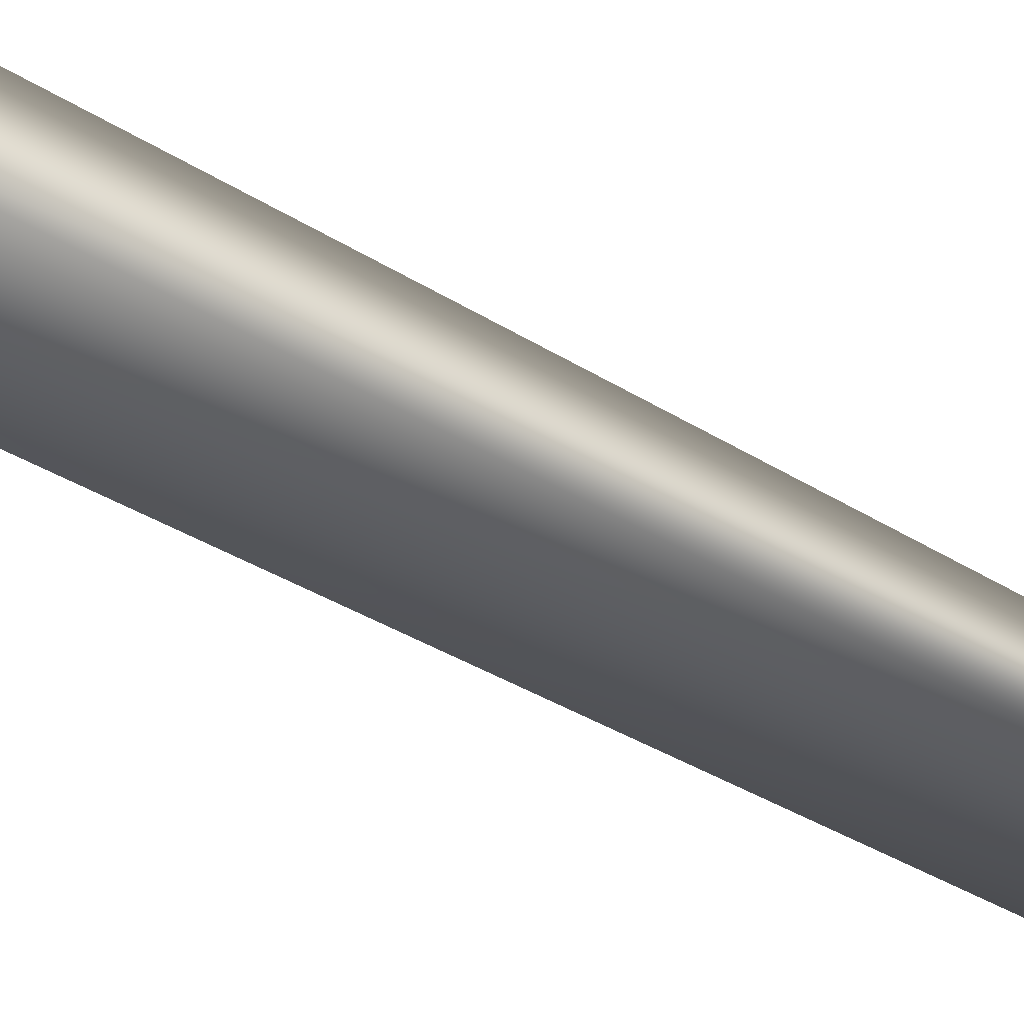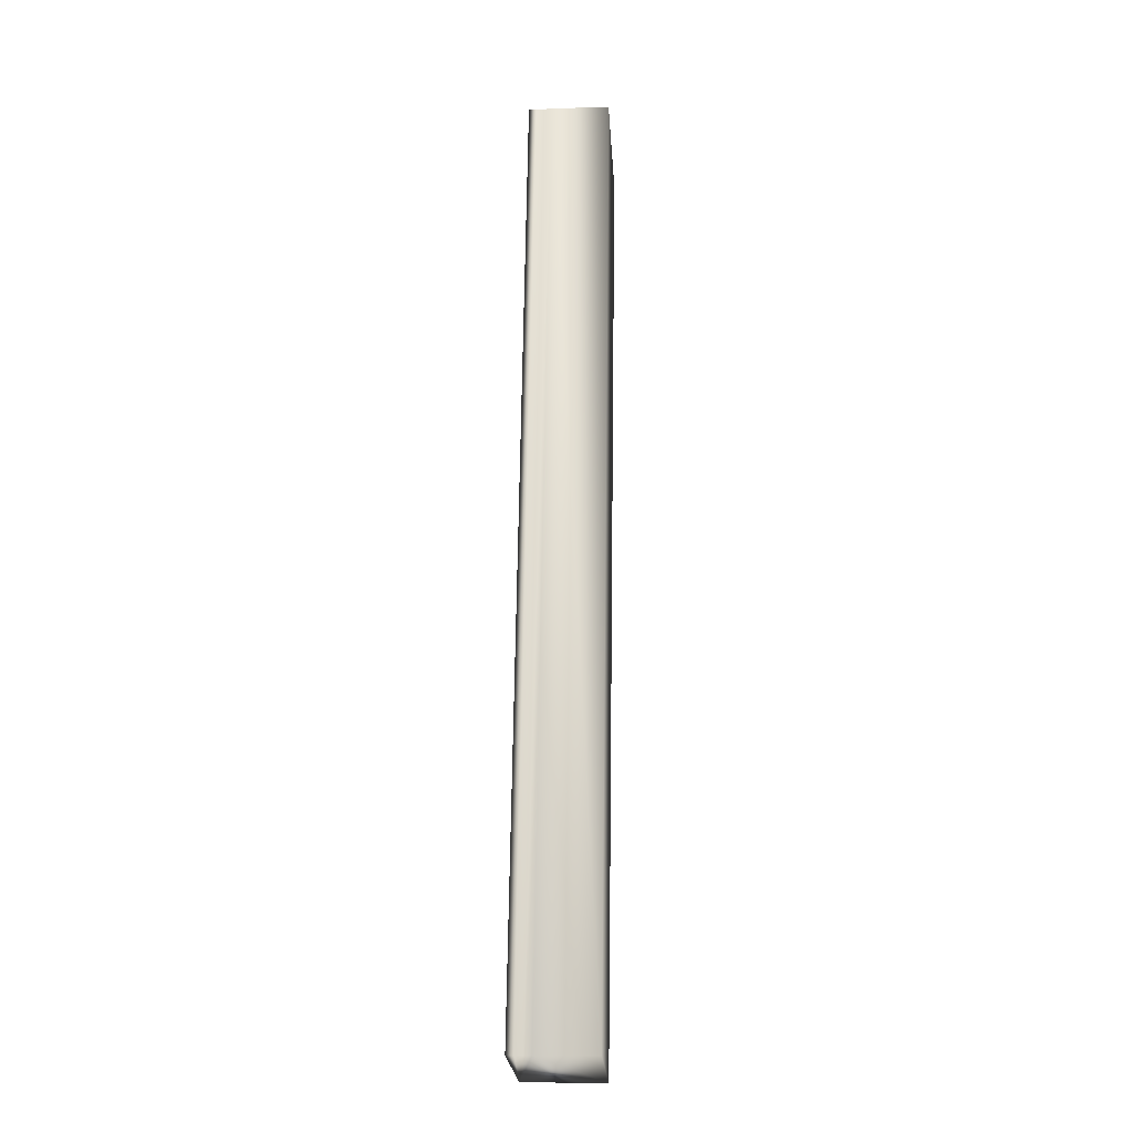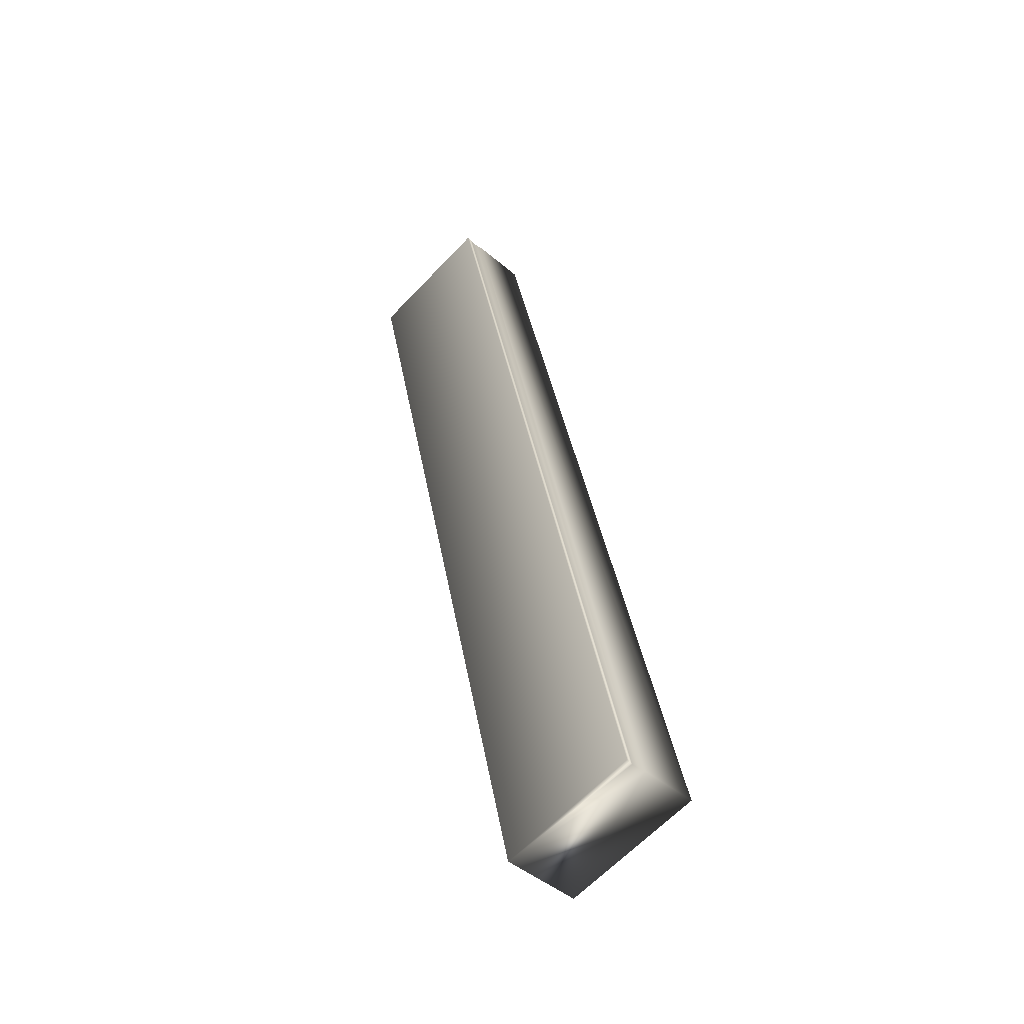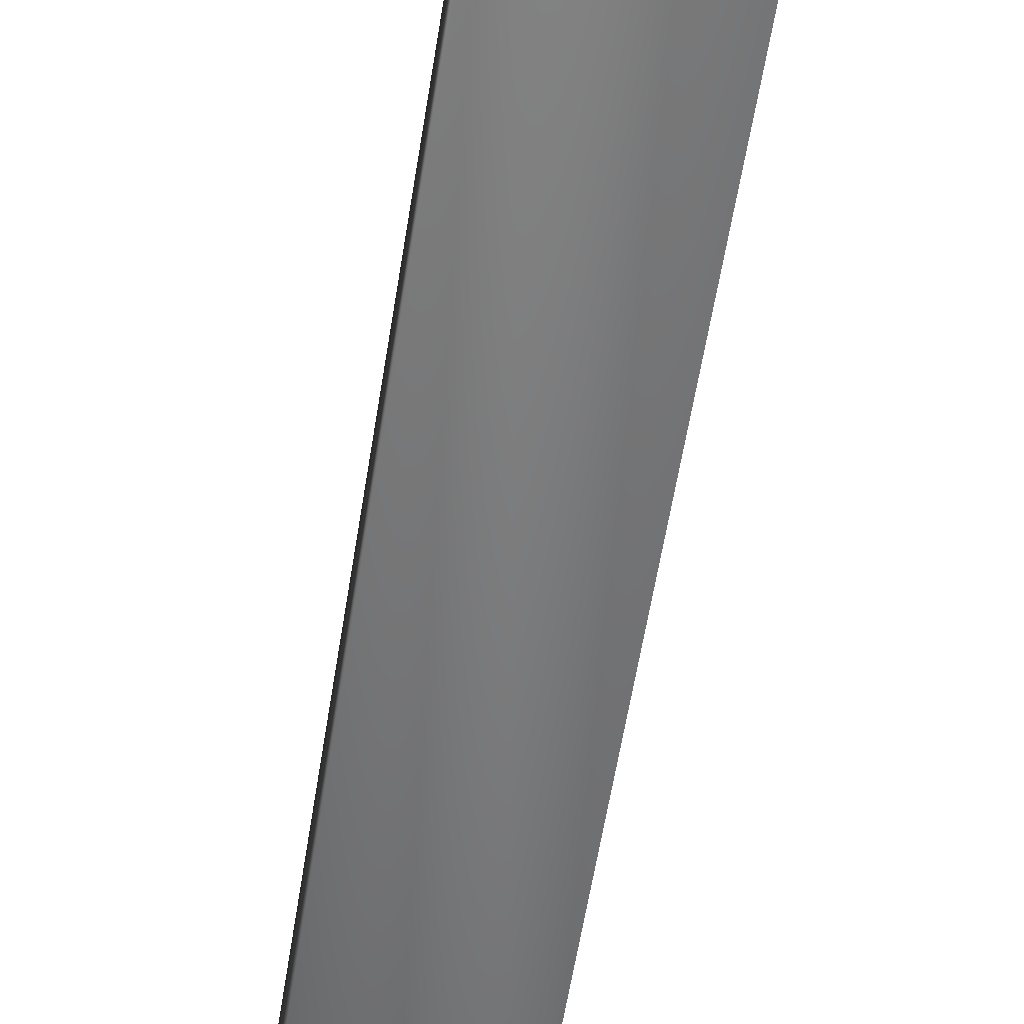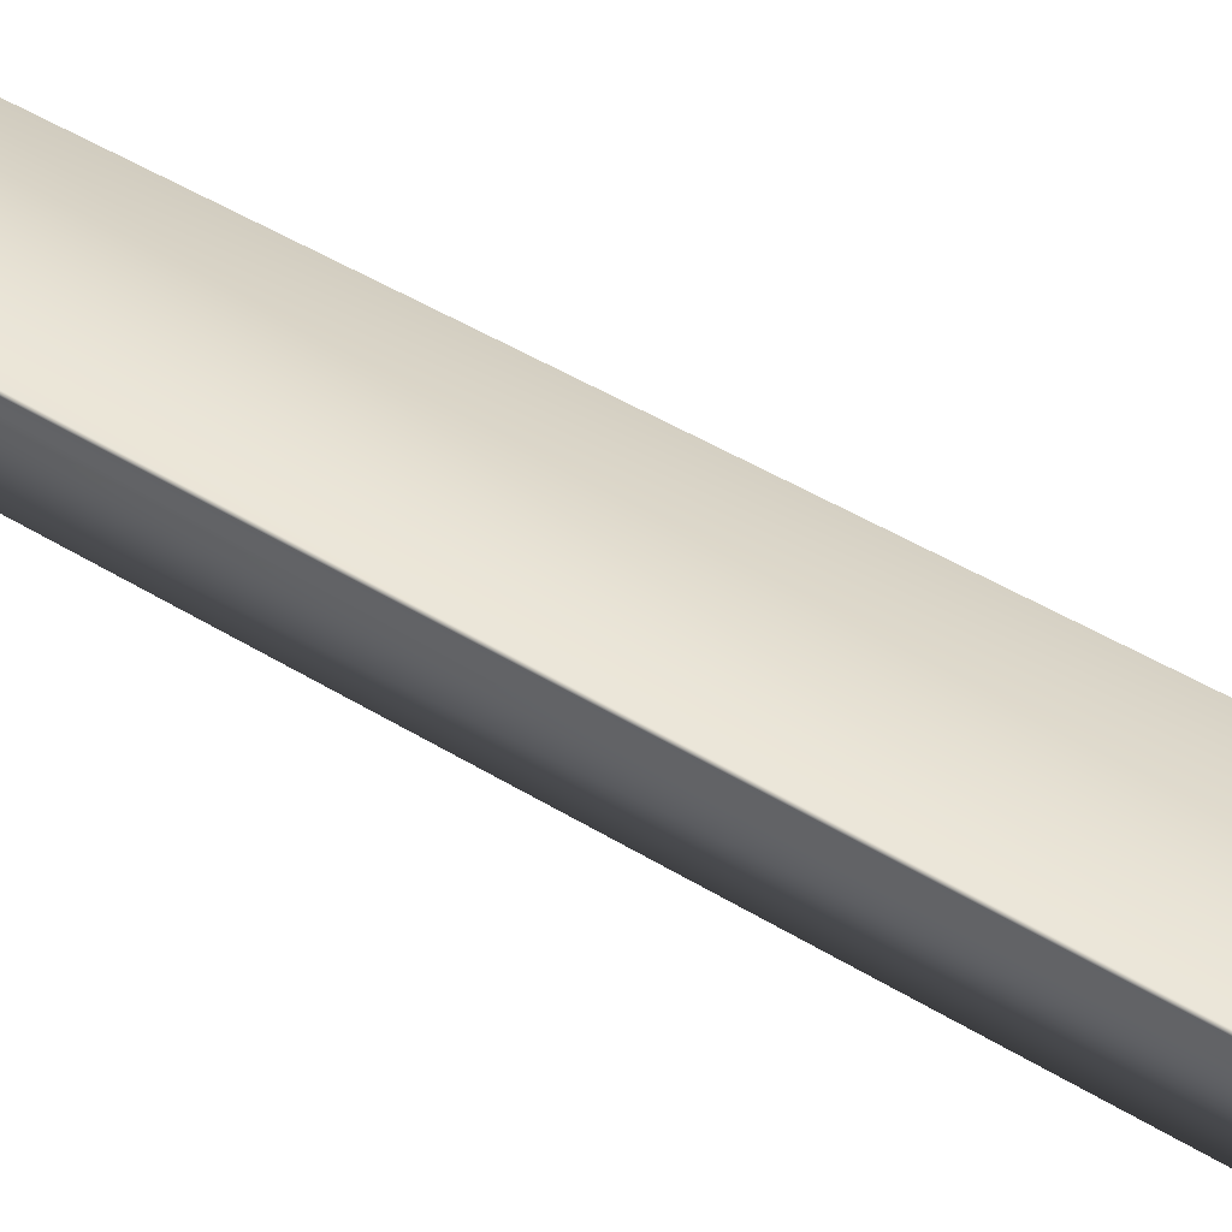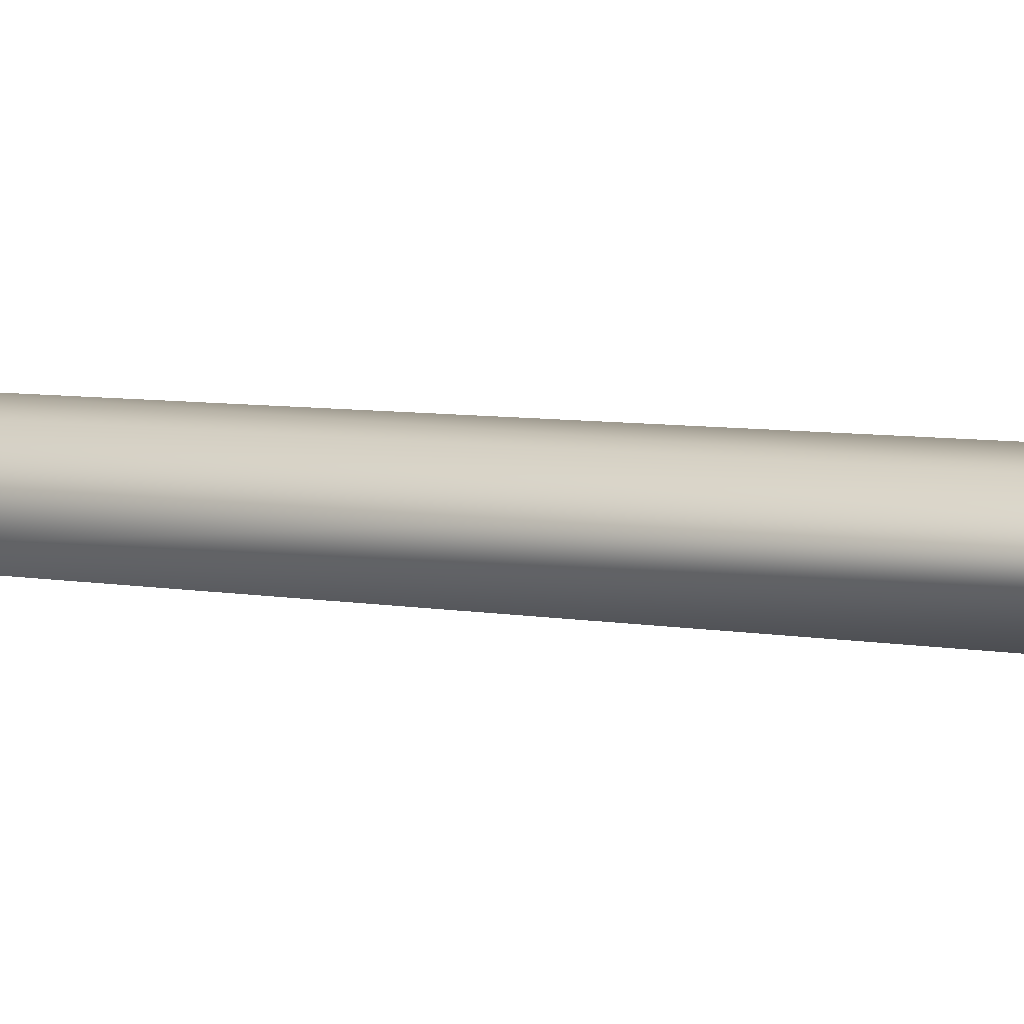
<metadata>
{"format":"obj","ext":"obj","renderer":"f3d","projection":"perspective","resolution":1024,"background":"white","views":[{"elev":-35.8,"azim":63.2,"up":"+Y"},{"elev":-9.8,"azim":-86.4,"up":"+Z"},{"elev":-45.0,"azim":-134.7,"up":"+Z"},{"elev":-57.5,"azim":-175.9,"up":"+Y"},{"elev":46.9,"azim":-42.1,"up":"+Y"},{"elev":6.2,"azim":132.7,"up":"+Y"}]}
</metadata>
<code>
v -52.46 46.75 -37.2
v -53.22 46.75 -40.53
v -52.96 46.75 -37.09
v -53.73 46.75 -40.42
v -53.73 46.67 -40.42
v -52.96 46.67 -37.09
v -53.73 46.7 -40.42
v -52.96 46.7 -37.09
v -52.96 46.72 -37.09
v -53.73 46.72 -40.42
v -53.73 46.46 -40.42
v -53.22 46.46 -40.53
v -52.96 46.46 -37.09
v -52.46 46.46 -37.2
f 1 2 3
f 3 2 4
f 5 6 7
f 7 6 8
f 7 8 9
f 3 4 9
f 9 4 10
f 9 10 7
f 11 5 12
f 12 5 2
f 2 5 7
f 2 7 10
f 10 4 2
f 13 6 11
f 11 6 5
f 1 14 2
f 2 14 12
f 13 14 6
f 6 14 1
f 6 1 8
f 8 1 9
f 9 1 3
f 14 13 12
f 12 13 11

</code>
